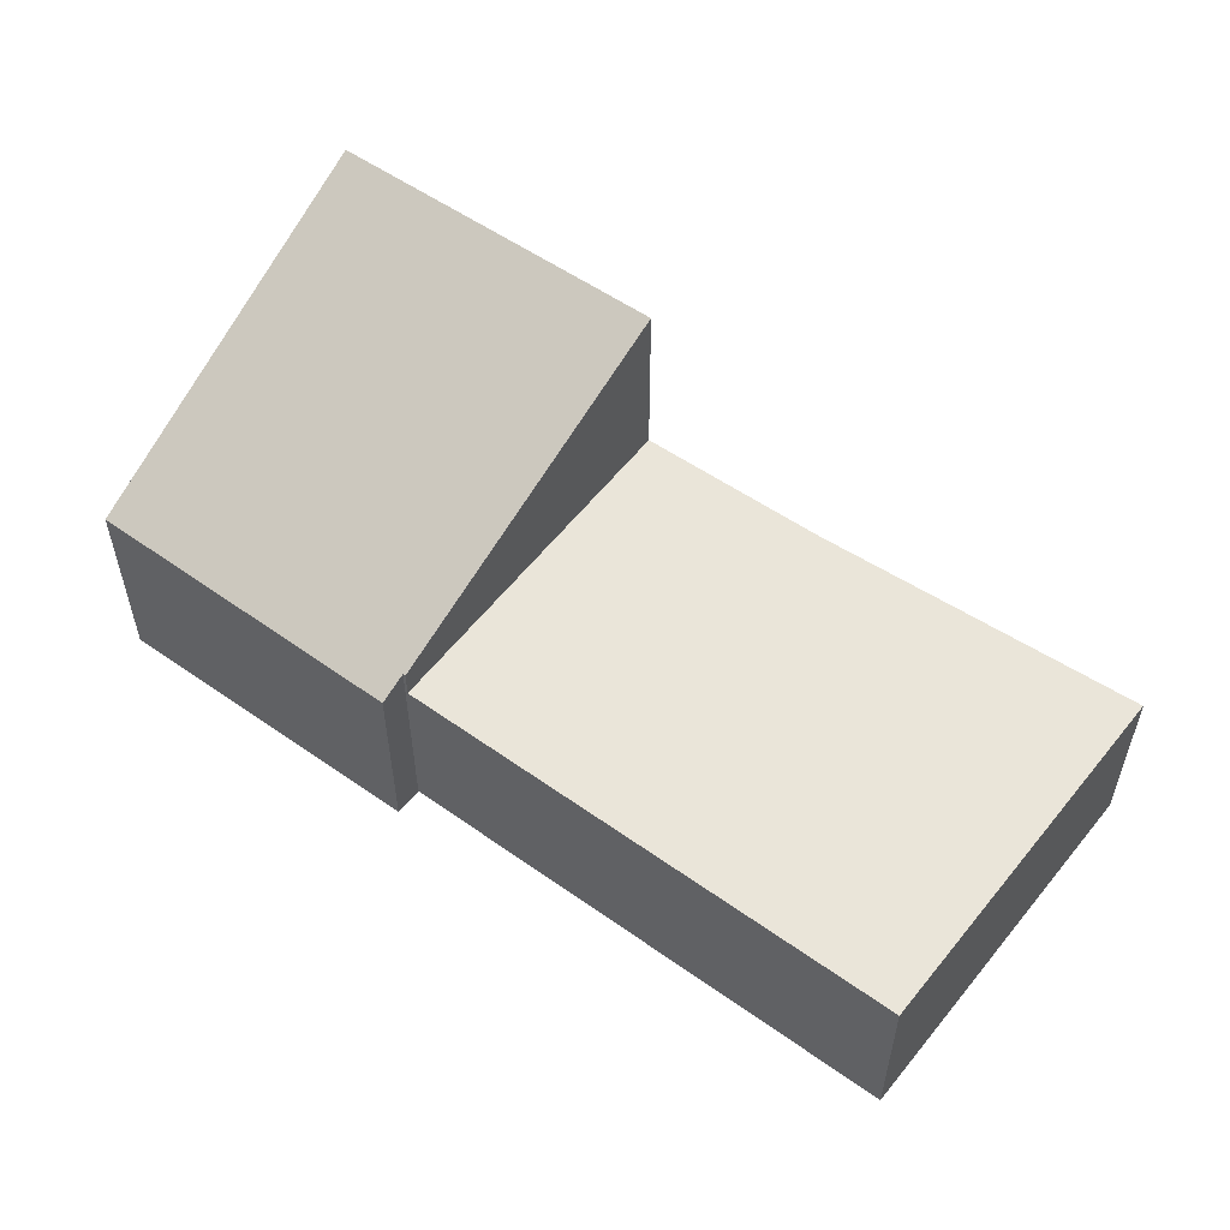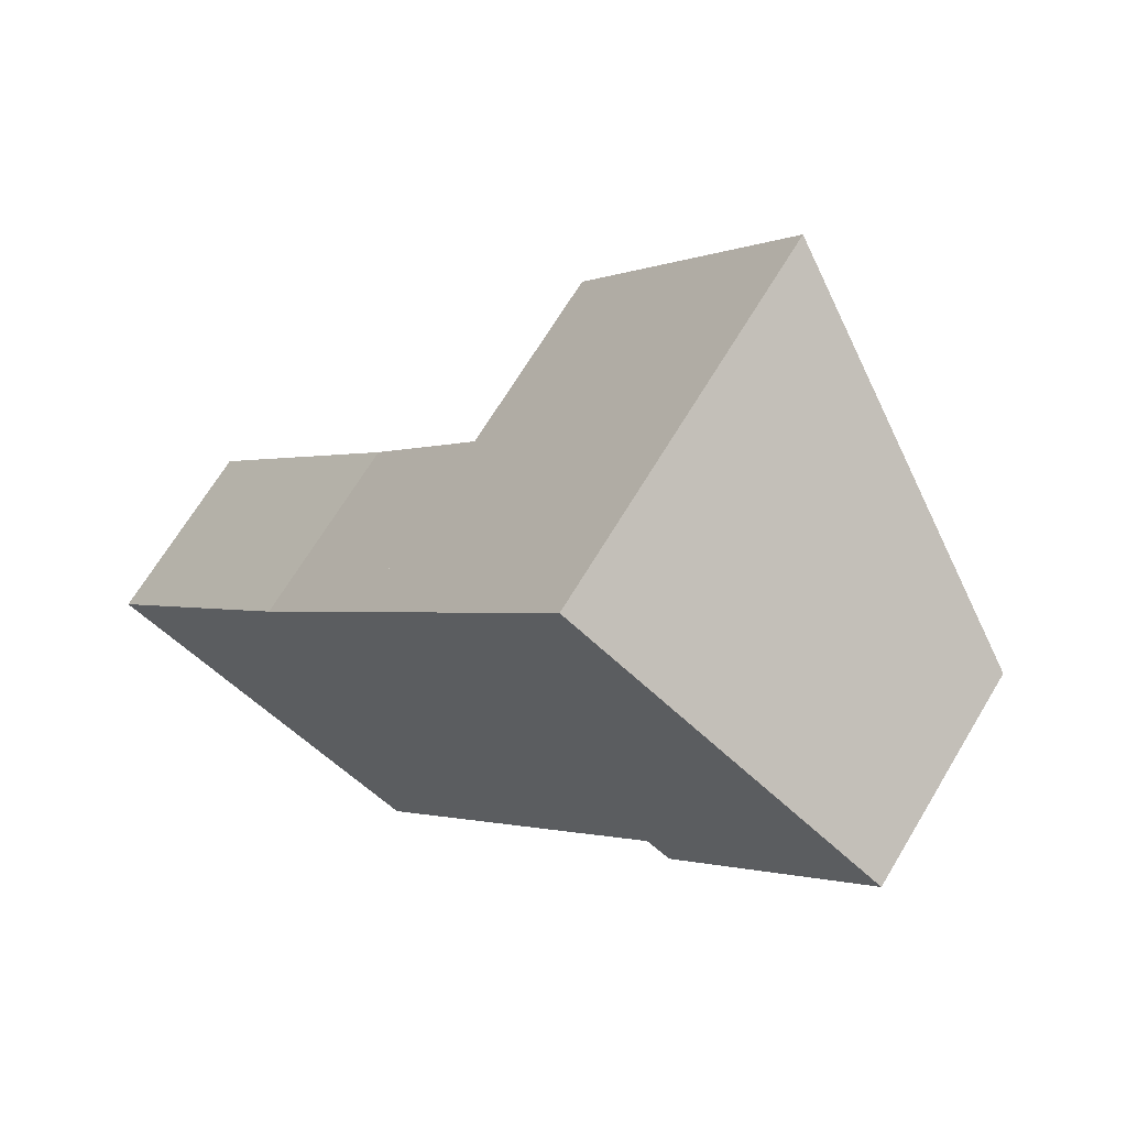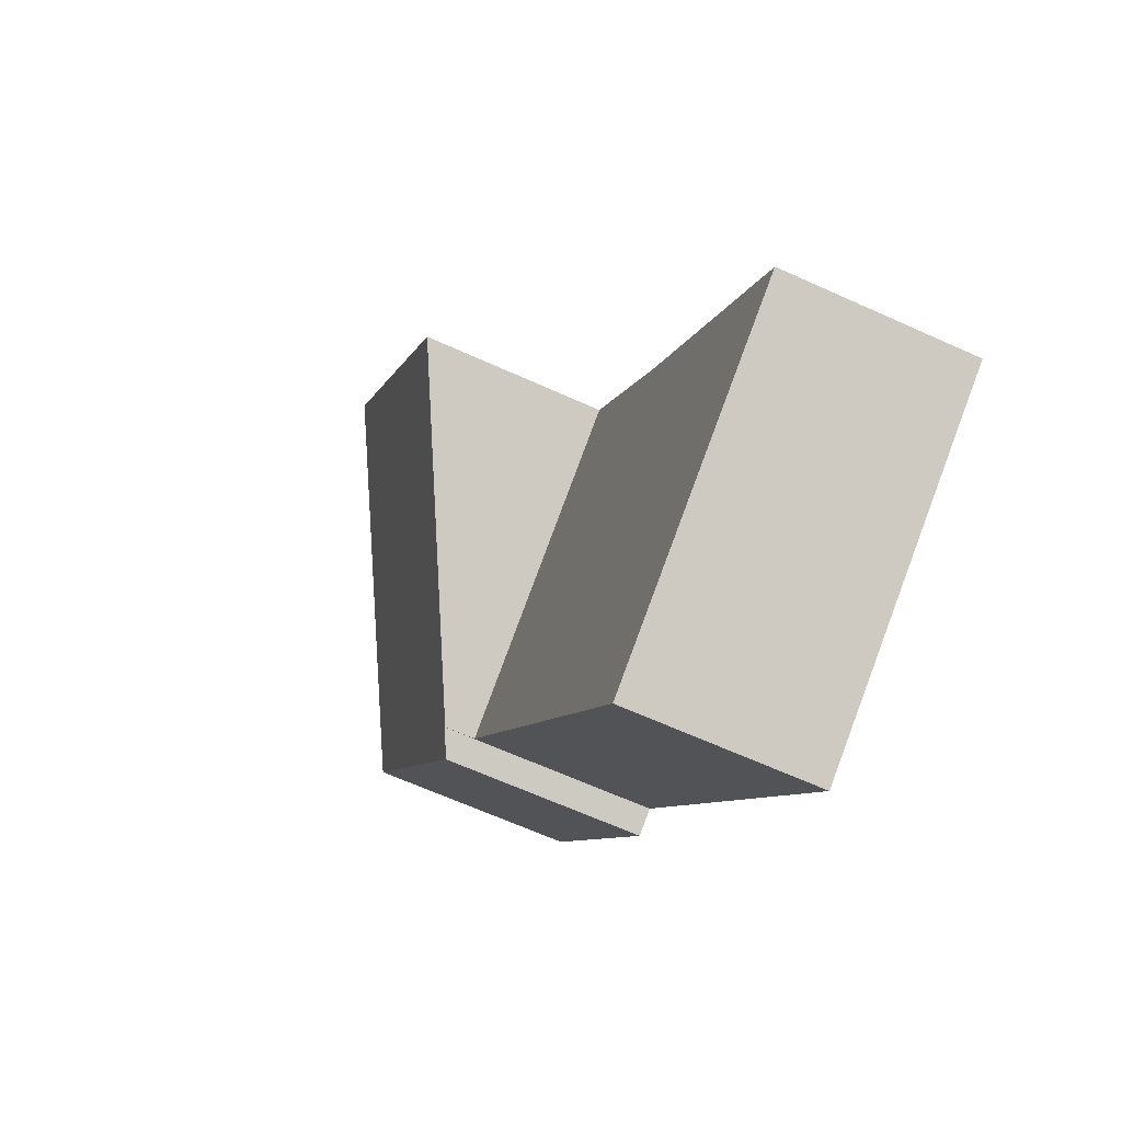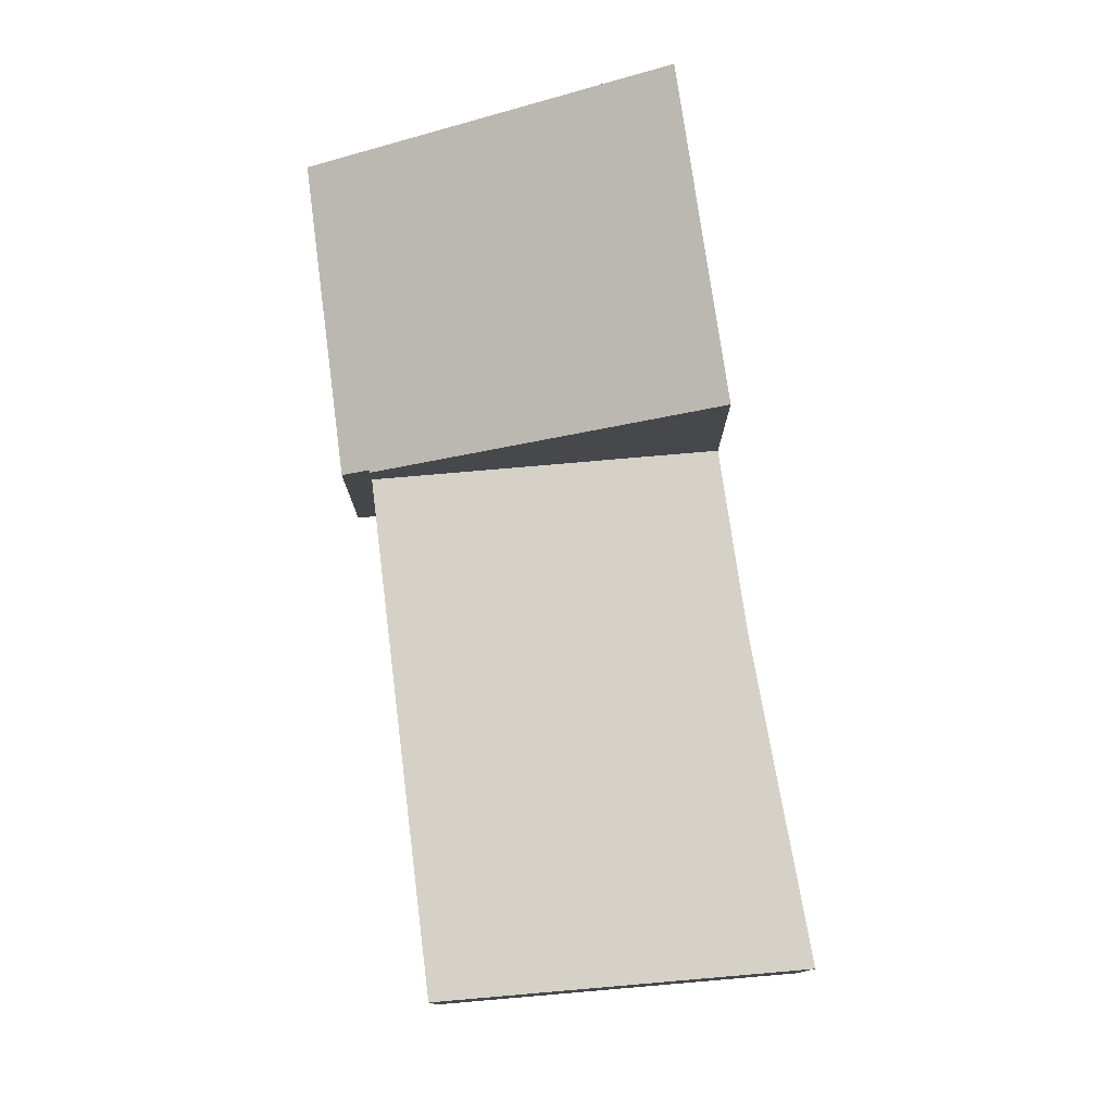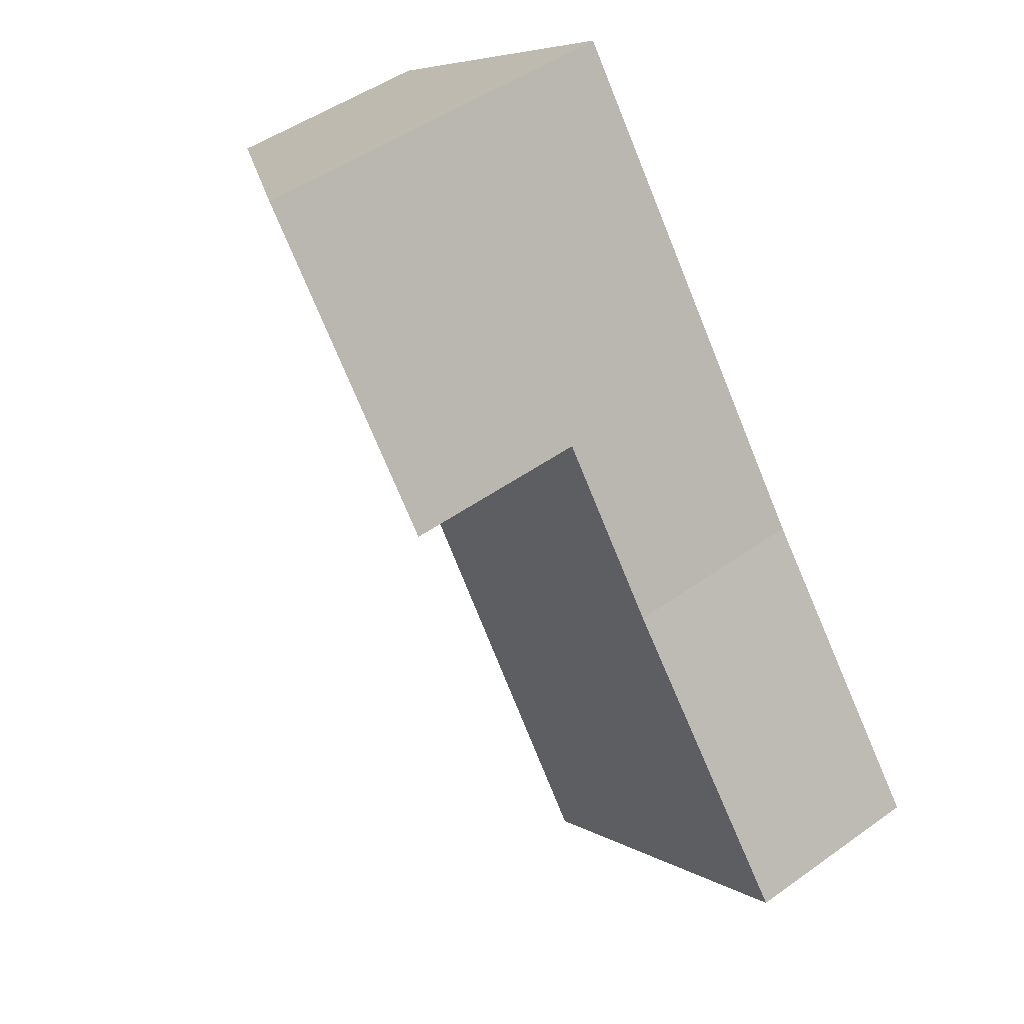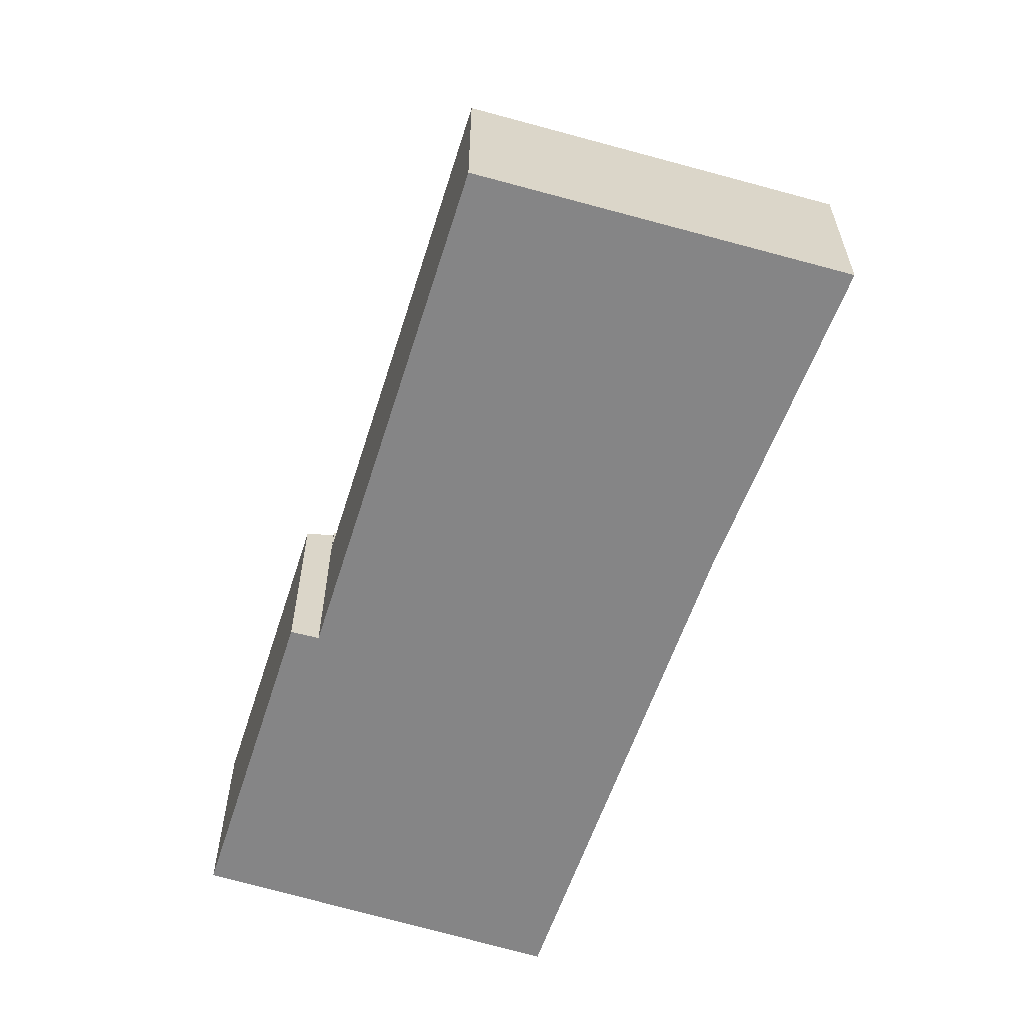
<metadata>
{"format":"obj","ext":"obj","renderer":"f3d","projection":"perspective","resolution":1024,"background":"white","views":[{"elev":58.5,"azim":161.2,"up":"+Y"},{"elev":68.2,"azim":31.0,"up":"+Z"},{"elev":-64.6,"azim":-114.6,"up":"+Z"},{"elev":79.1,"azim":-151.9,"up":"+Y"},{"elev":47.5,"azim":-129.0,"up":"+Z"},{"elev":-61.9,"azim":-162.6,"up":"+Y"}]}
</metadata>
<code>
v  5.027 5.892 6.482
v  9.652 3.457 3.527
v  9.628 3.456 3.493
v  11.2 3.292 4.943
v  12.95 3.342 7.433
v  8.202 5.924 10.77
v  10.03 3.258 3.287
v  12.95 -4.551e-16 7.433
v  11.2 -3.027e-16 4.943
v  10.03 -2.013e-16 3.287
v  9.652 -2.16e-16 3.527
v  9.628 -2.139e-16 3.493
v  5.027 -3.969e-16 6.482
v  8.202 -6.592e-16 10.77
v  4.945 2.968 -3.213
v  5.027 2.968 6.482
v  9.628 2.968 3.493
v  3.25 2.968 4.083
v  0 2.968 1.817e-16
v  0 0 0
v  3.25 -2.5e-16 4.083
v  4.945 1.967e-16 -3.213
g defaultobject
f 1 2 3
f 2 1 4
f 4 1 5
f 5 1 6
f 4 7 2
f 8 4 5
f 4 8 7
f 7 8 9
f 7 9 10
f 11 3 2
f 3 11 12
f 7 11 2
f 11 7 10
f 3 13 1
f 13 3 12
f 1 14 6
f 14 1 13
f 14 5 6
f 5 14 8
f 12 14 13
f 14 12 11
f 14 11 10
f 14 10 9
f 14 9 8
f 15 16 17
f 16 15 18
f 18 15 19
f 20 18 19
f 18 20 21
f 21 16 18
f 16 21 13
f 13 17 16
f 17 13 12
f 12 15 17
f 15 12 22
f 22 19 15
f 19 22 20
f 21 12 13
f 12 21 20
f 12 20 22

</code>
